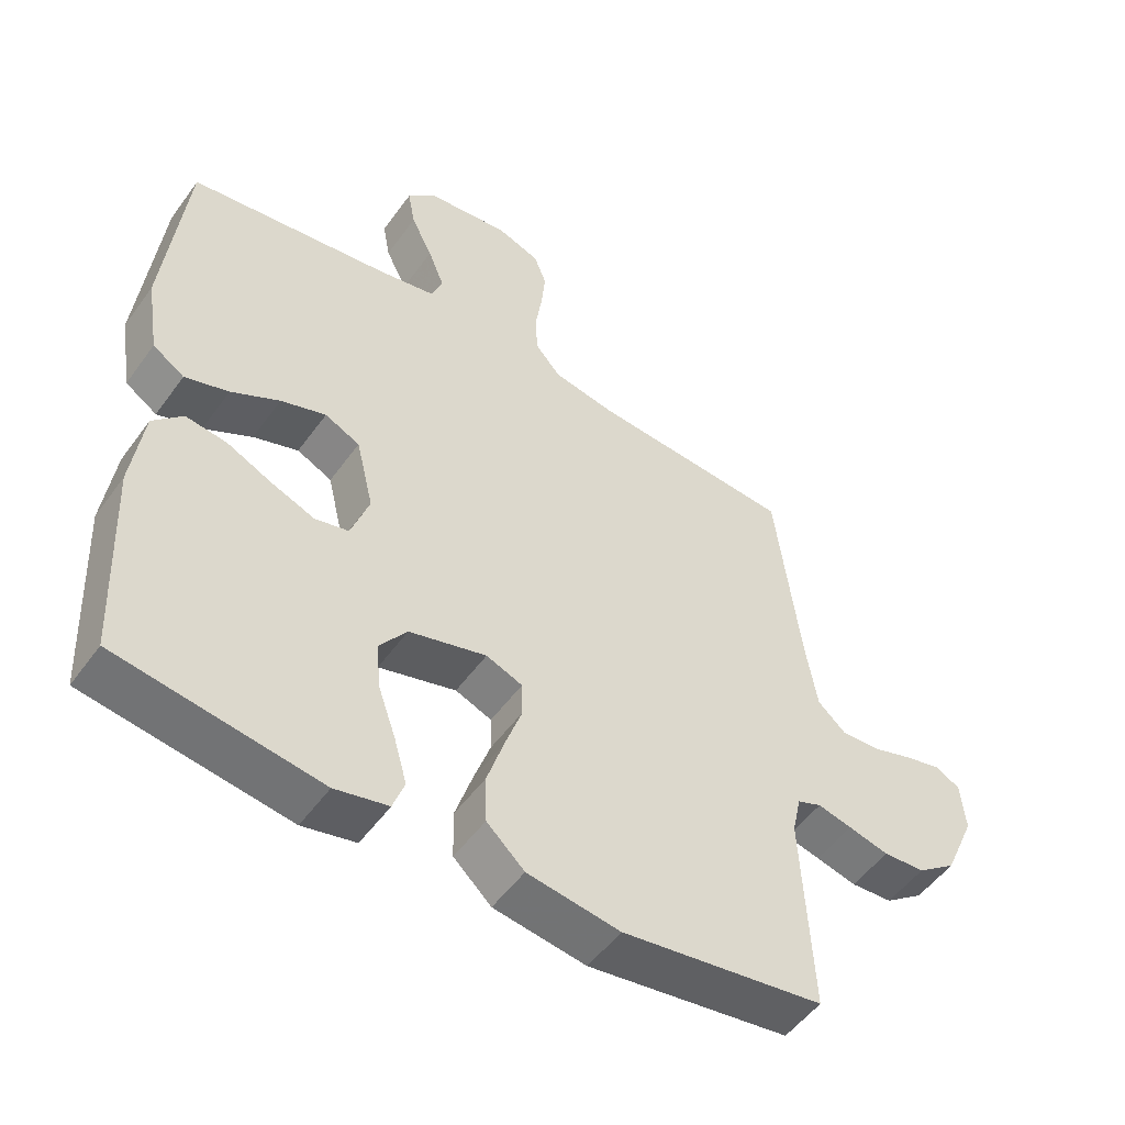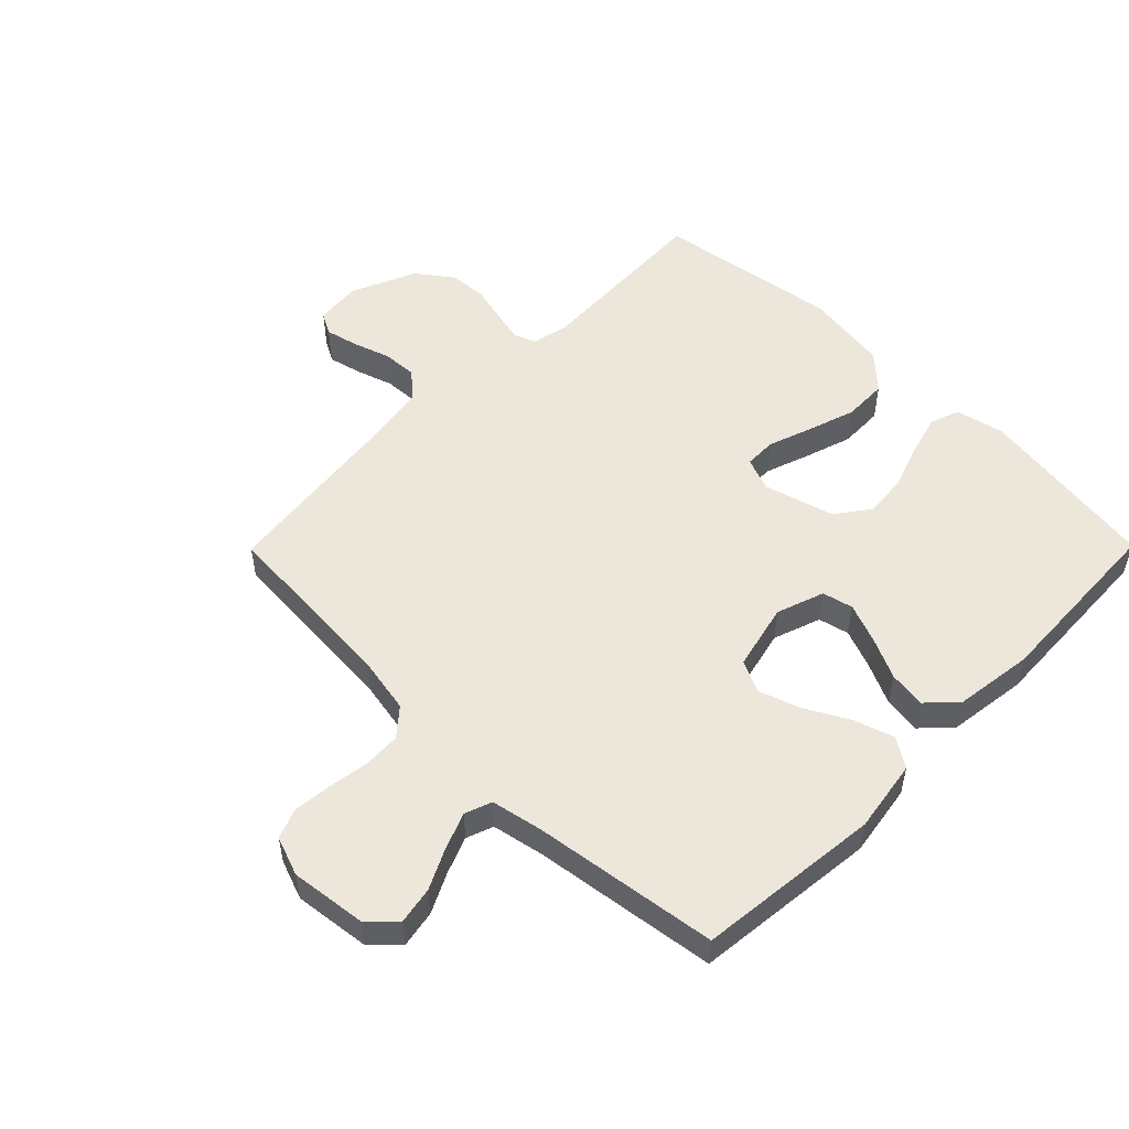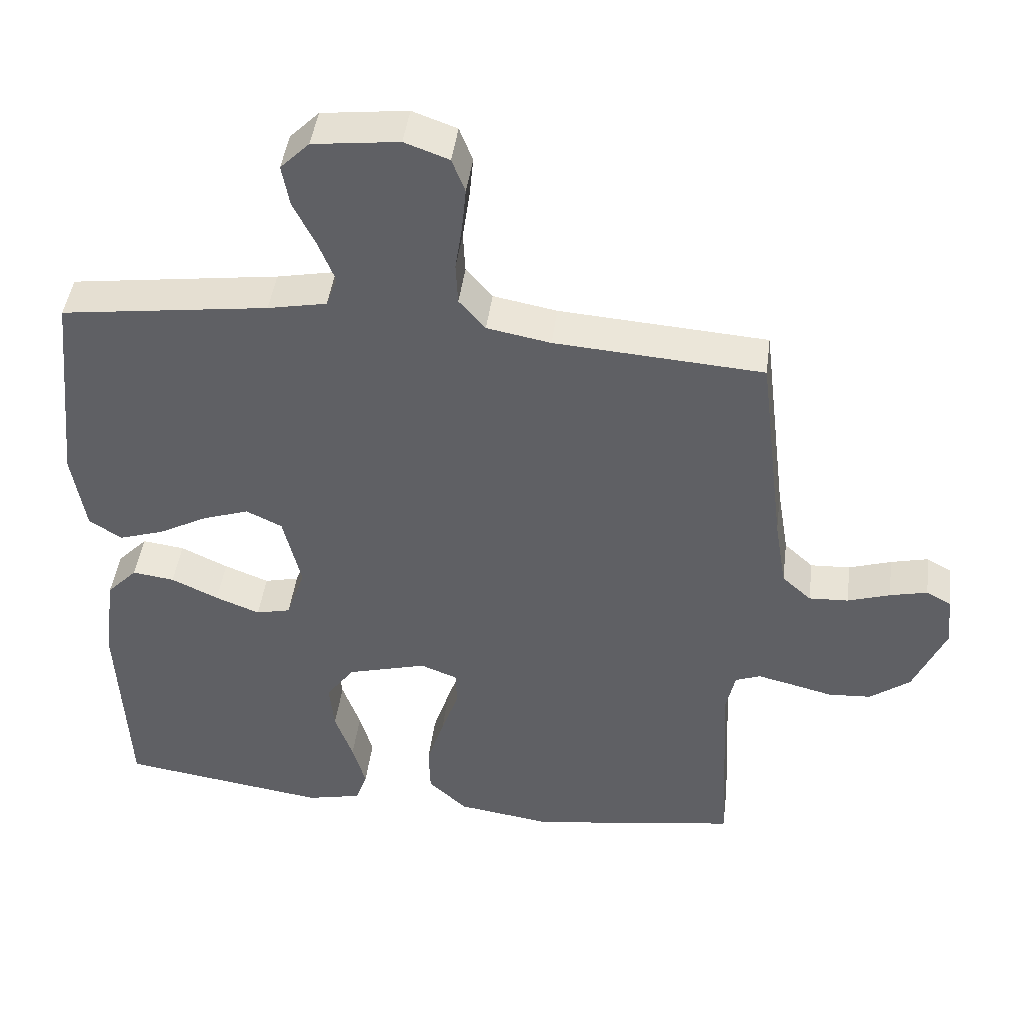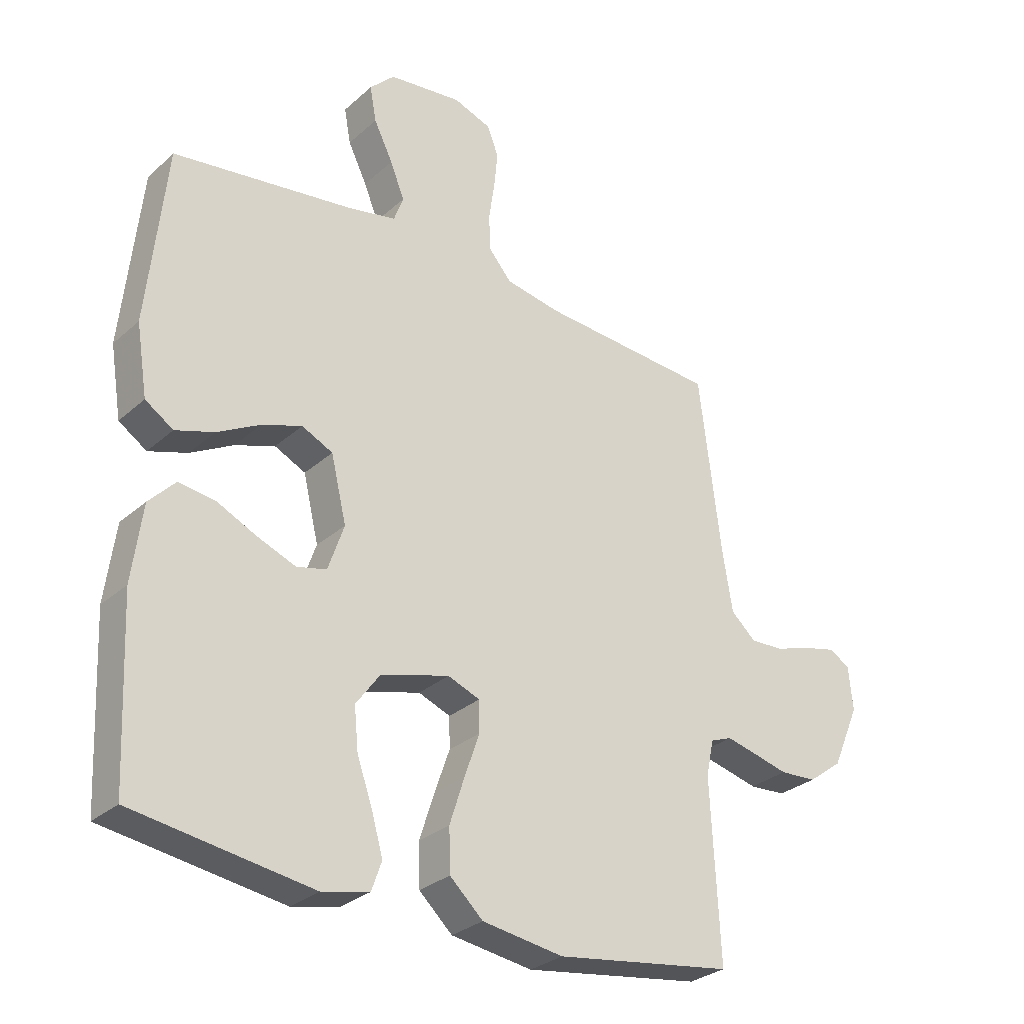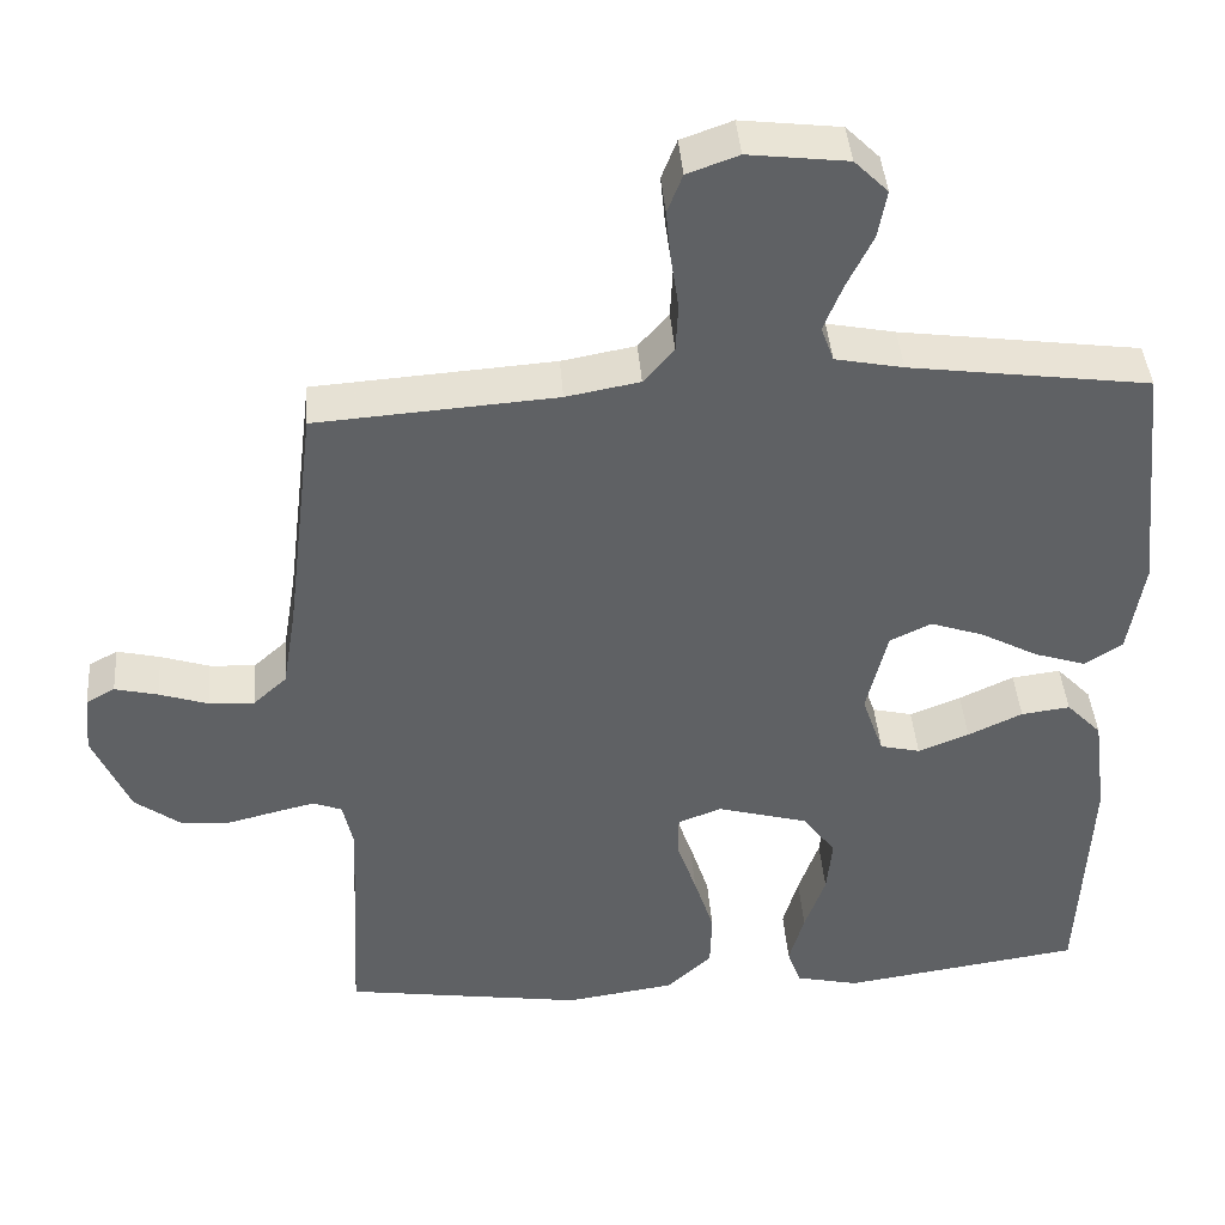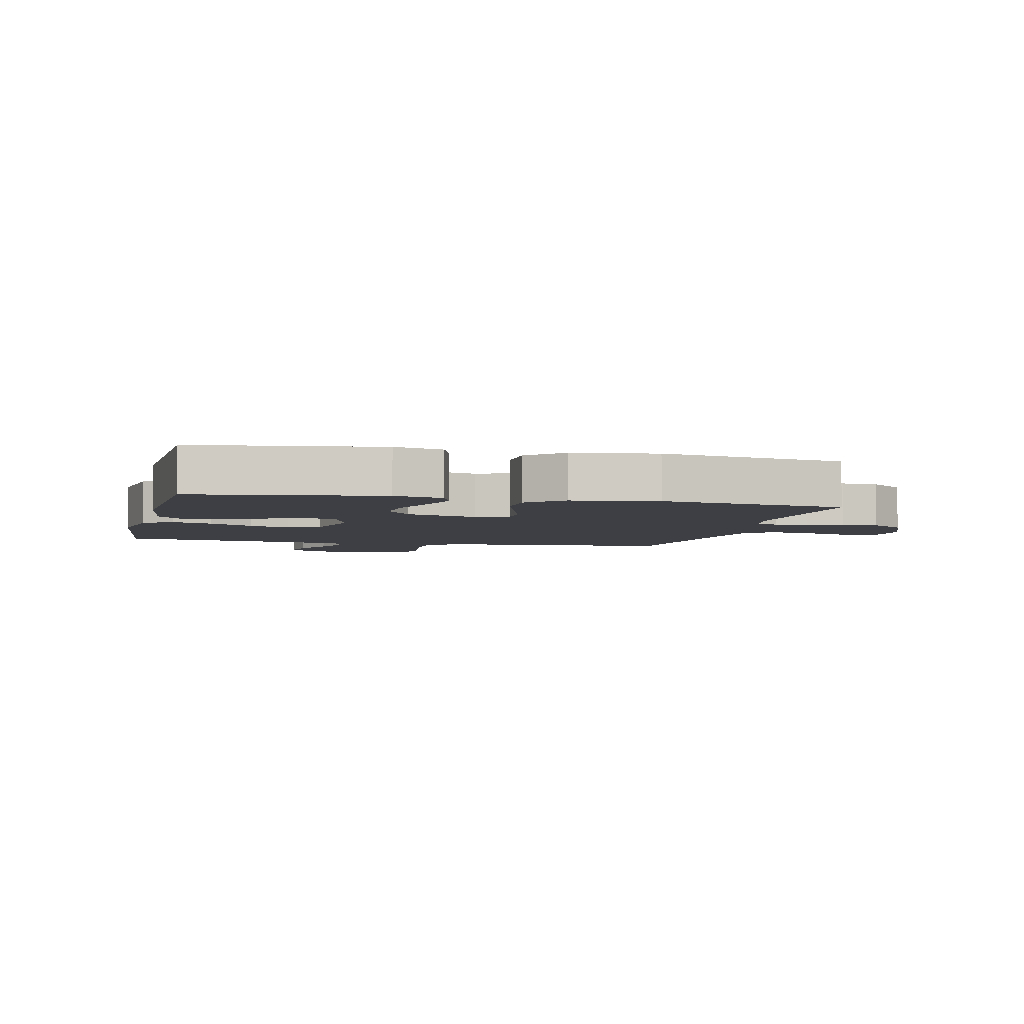
<metadata>
{"format":"obj","ext":"obj","renderer":"f3d","projection":"perspective","resolution":1024,"background":"white","views":[{"elev":-51.9,"azim":145.2,"up":"+Z"},{"elev":52.5,"azim":44.7,"up":"+Y"},{"elev":44.6,"azim":-172.6,"up":"+Z"},{"elev":-29.4,"azim":142.1,"up":"+Z"},{"elev":41.7,"azim":-4.4,"up":"+Z"},{"elev":-4.4,"azim":166.6,"up":"+Y"}]}
</metadata>
<code>
v 0.5 0.07 0.5
v 0.531 0.07 0.2
v 0.512 0.07 0.082
v 0.465 0.07 0.051
v 0.4 0.07 0.072
v 0.328 0.07 0.111
v 0.261 0.07 0.134
v 0.209 0.07 0.109
v 0.183 0.07 0
v 0.21 0.07 -0.078
v 0.26 0.07 -0.09
v 0.324 0.07 -0.065
v 0.392 0.07 -0.033
v 0.453 0.07 -0.025
v 0.497 0.07 -0.071
v 0.514 0.07 -0.2
v 0.5 0.07 -0.5
v 0.2 0.07 -0.544
v 0.121 0.07 -0.526
v 0.104 0.07 -0.478
v 0.123 0.07 -0.411
v 0.149 0.07 -0.337
v 0.156 0.07 -0.266
v 0.115 0.07 -0.21
v 0 0.07 -0.178
v -0.054 0.07 -0.199
v -0.055 0.07 -0.251
v -0.03 0.07 -0.323
v -0.005 0.07 -0.401
v -0.007 0.07 -0.473
v -0.063 0.07 -0.525
v -0.2 0.07 -0.545
v -0.5 0.07 -0.5
v -0.485 0.07 -0.2
v -0.498 0.07 -0.14
v -0.534 0.07 -0.126
v -0.585 0.07 -0.138
v -0.645 0.07 -0.153
v -0.707 0.07 -0.149
v -0.765 0.07 -0.106
v -0.811 0.07 0
v -0.804 0.07 0.075
v -0.768 0.07 0.095
v -0.714 0.07 0.082
v -0.653 0.07 0.062
v -0.596 0.07 0.059
v -0.554 0.07 0.097
v -0.537 0.07 0.2
v -0.5 0.07 0.5
v -0.2 0.07 0.521
v -0.108 0.07 0.538
v -0.07 0.07 0.582
v -0.067 0.07 0.643
v -0.077 0.07 0.71
v -0.083 0.07 0.772
v -0.064 0.07 0.821
v 0 0.07 0.844
v 0.124 0.07 0.829
v 0.166 0.07 0.787
v 0.155 0.07 0.727
v 0.123 0.07 0.662
v 0.099 0.07 0.602
v 0.115 0.07 0.558
v 0.2 0.07 0.541
v 0.5 0 0.5
v 0.531 0 0.2
v 0.512 0 0.082
v 0.465 0 0.051
v 0.4 0 0.072
v 0.328 0 0.111
v 0.261 0 0.134
v 0.209 0 0.109
v 0.183 0 0
v 0.21 0 -0.078
v 0.26 0 -0.09
v 0.324 0 -0.065
v 0.392 0 -0.033
v 0.453 0 -0.025
v 0.497 0 -0.071
v 0.514 0 -0.2
v 0.5 0 -0.5
v 0.2 0 -0.544
v 0.121 0 -0.526
v 0.104 0 -0.478
v 0.123 0 -0.411
v 0.149 0 -0.337
v 0.156 0 -0.266
v 0.115 0 -0.21
v 0 0 -0.178
v -0.054 0 -0.199
v -0.055 0 -0.251
v -0.03 0 -0.323
v -0.005 0 -0.401
v -0.007 0 -0.473
v -0.063 0 -0.525
v -0.2 0 -0.545
v -0.5 0 -0.5
v -0.485 0 -0.2
v -0.498 0 -0.14
v -0.534 0 -0.126
v -0.585 0 -0.138
v -0.645 0 -0.153
v -0.707 0 -0.149
v -0.765 0 -0.106
v -0.811 0 0
v -0.804 0 0.075
v -0.768 0 0.095
v -0.714 0 0.082
v -0.653 0 0.062
v -0.596 0 0.059
v -0.554 0 0.097
v -0.537 0 0.2
v -0.5 0 0.5
v -0.2 0 0.521
v -0.108 0 0.538
v -0.07 0 0.582
v -0.067 0 0.643
v -0.077 0 0.71
v -0.083 0 0.772
v -0.064 0 0.821
v 0 0 0.844
v 0.124 0 0.829
v 0.166 0 0.787
v 0.155 0 0.727
v 0.123 0 0.662
v 0.099 0 0.602
v 0.115 0 0.558
v 0.2 0 0.541
f 58 59 60 61
f 58 61 62
f 57 58 62
f 56 57 62 63
f 53 54 55 56
f 48 49 50
f 47 48 50 51
f 42 43 44 45
f 40 41 42 45
f 40 45 46
f 37 38 39 40
f 36 37 40 46
f 35 36 46 47
f 31 32 33 34
f 31 34 35
f 27 28 29 30
f 27 30 31 35
f 19 20 21 22
f 17 18 19 22
f 17 22 23
f 16 17 23 24
f 12 13 14 15
f 11 12 15 16
f 10 11 16 24
f 3 4 5 6
f 3 6 7
f 64 1 2 3
f 63 64 3 7
f 53 56 63 7
f 27 35 47 51
f 26 27 51 52
f 25 26 52 53
f 9 10 24 25
f 8 9 25 53
f 7 8 53
f 125 124 123 122
f 126 125 122
f 126 122 121
f 127 126 121 120
f 120 119 118 117
f 114 113 112
f 115 114 112 111
f 109 108 107 106
f 109 106 105 104
f 110 109 104
f 104 103 102 101
f 110 104 101 100
f 111 110 100 99
f 98 97 96 95
f 99 98 95
f 94 93 92 91
f 99 95 94 91
f 86 85 84 83
f 86 83 82 81
f 87 86 81
f 88 87 81 80
f 79 78 77 76
f 80 79 76 75
f 88 80 75 74
f 70 69 68 67
f 71 70 67
f 67 66 65 128
f 71 67 128 127
f 71 127 120 117
f 115 111 99 91
f 116 115 91 90
f 117 116 90 89
f 89 88 74 73
f 117 89 73 72
f 117 72 71
f 1 65 66 2
f 2 66 67 3
f 3 67 68 4
f 4 68 69 5
f 5 69 70 6
f 6 70 71 7
f 7 71 72 8
f 8 72 73 9
f 9 73 74 10
f 10 74 75 11
f 11 75 76 12
f 12 76 77 13
f 13 77 78 14
f 14 78 79 15
f 15 79 80 16
f 16 80 81 17
f 17 81 82 18
f 18 82 83 19
f 19 83 84 20
f 20 84 85 21
f 21 85 86 22
f 22 86 87 23
f 23 87 88 24
f 24 88 89 25
f 25 89 90 26
f 26 90 91 27
f 27 91 92 28
f 28 92 93 29
f 29 93 94 30
f 30 94 95 31
f 31 95 96 32
f 32 96 97 33
f 33 97 98 34
f 34 98 99 35
f 35 99 100 36
f 36 100 101 37
f 37 101 102 38
f 38 102 103 39
f 39 103 104 40
f 40 104 105 41
f 41 105 106 42
f 42 106 107 43
f 43 107 108 44
f 44 108 109 45
f 45 109 110 46
f 46 110 111 47
f 47 111 112 48
f 48 112 113 49
f 49 113 114 50
f 50 114 115 51
f 51 115 116 52
f 52 116 117 53
f 53 117 118 54
f 54 118 119 55
f 55 119 120 56
f 56 120 121 57
f 57 121 122 58
f 58 122 123 59
f 59 123 124 60
f 60 124 125 61
f 61 125 126 62
f 62 126 127 63
f 63 127 128 64
f 64 128 65 1

</code>
